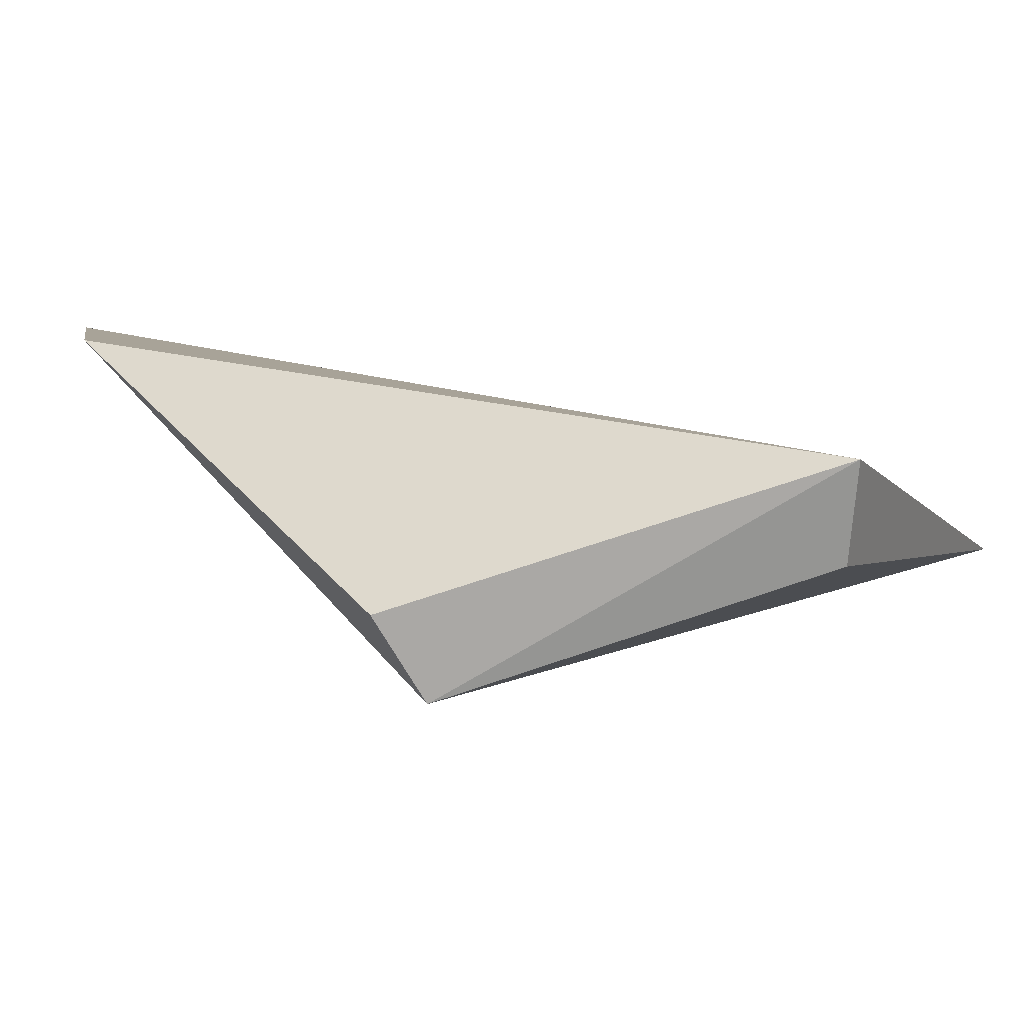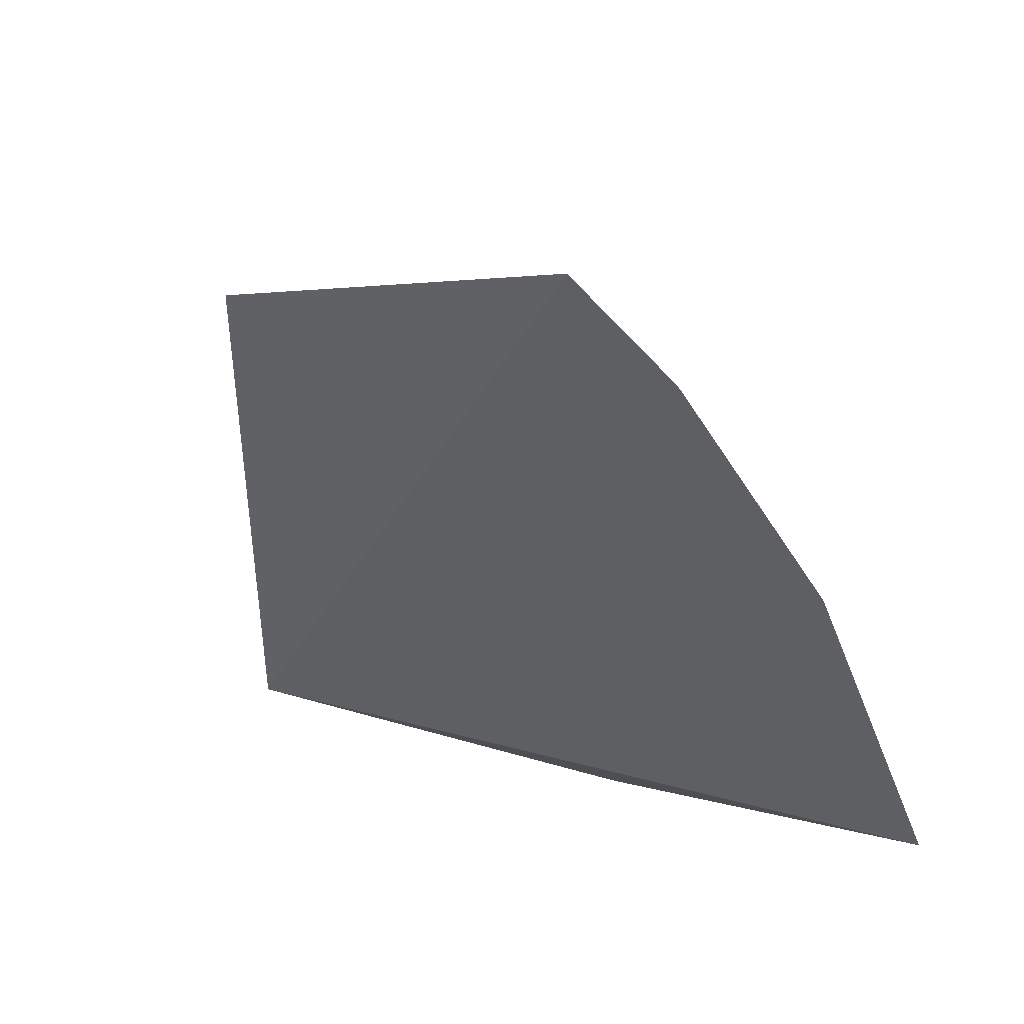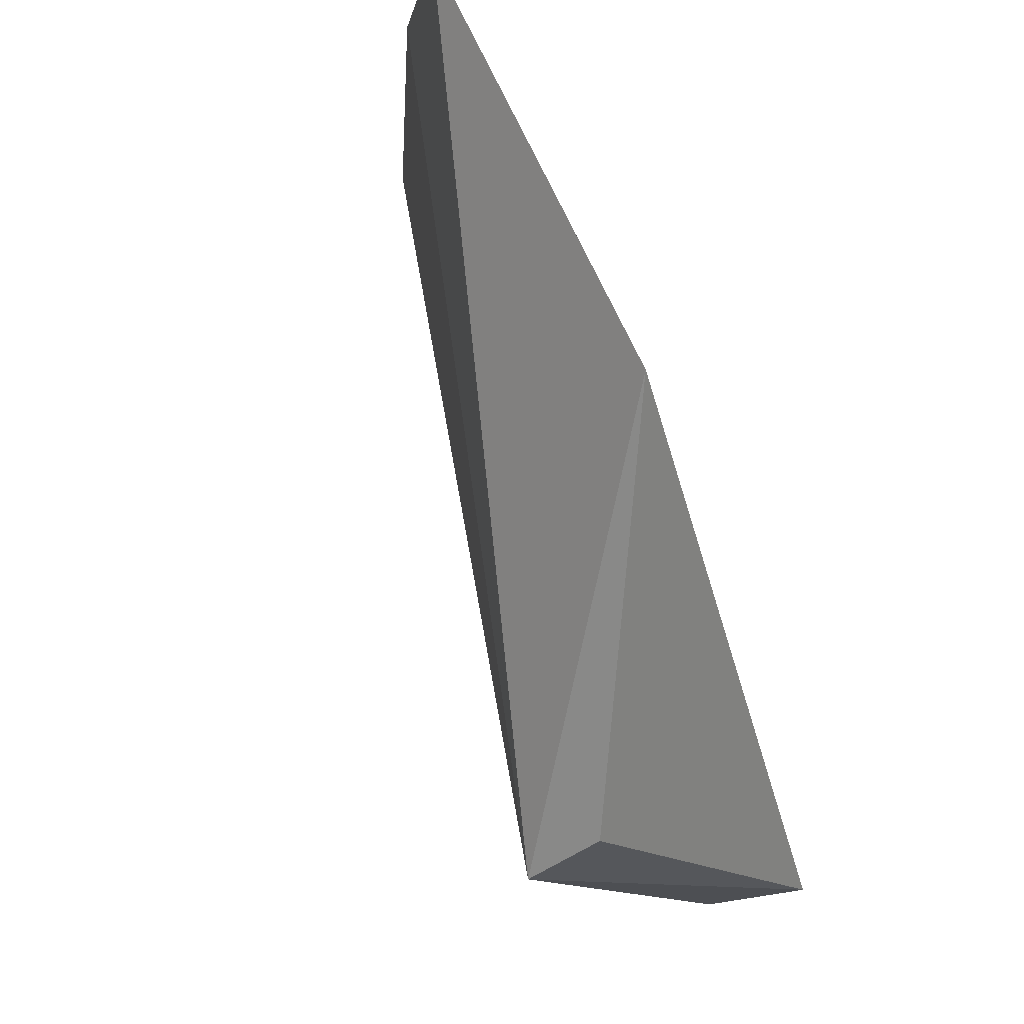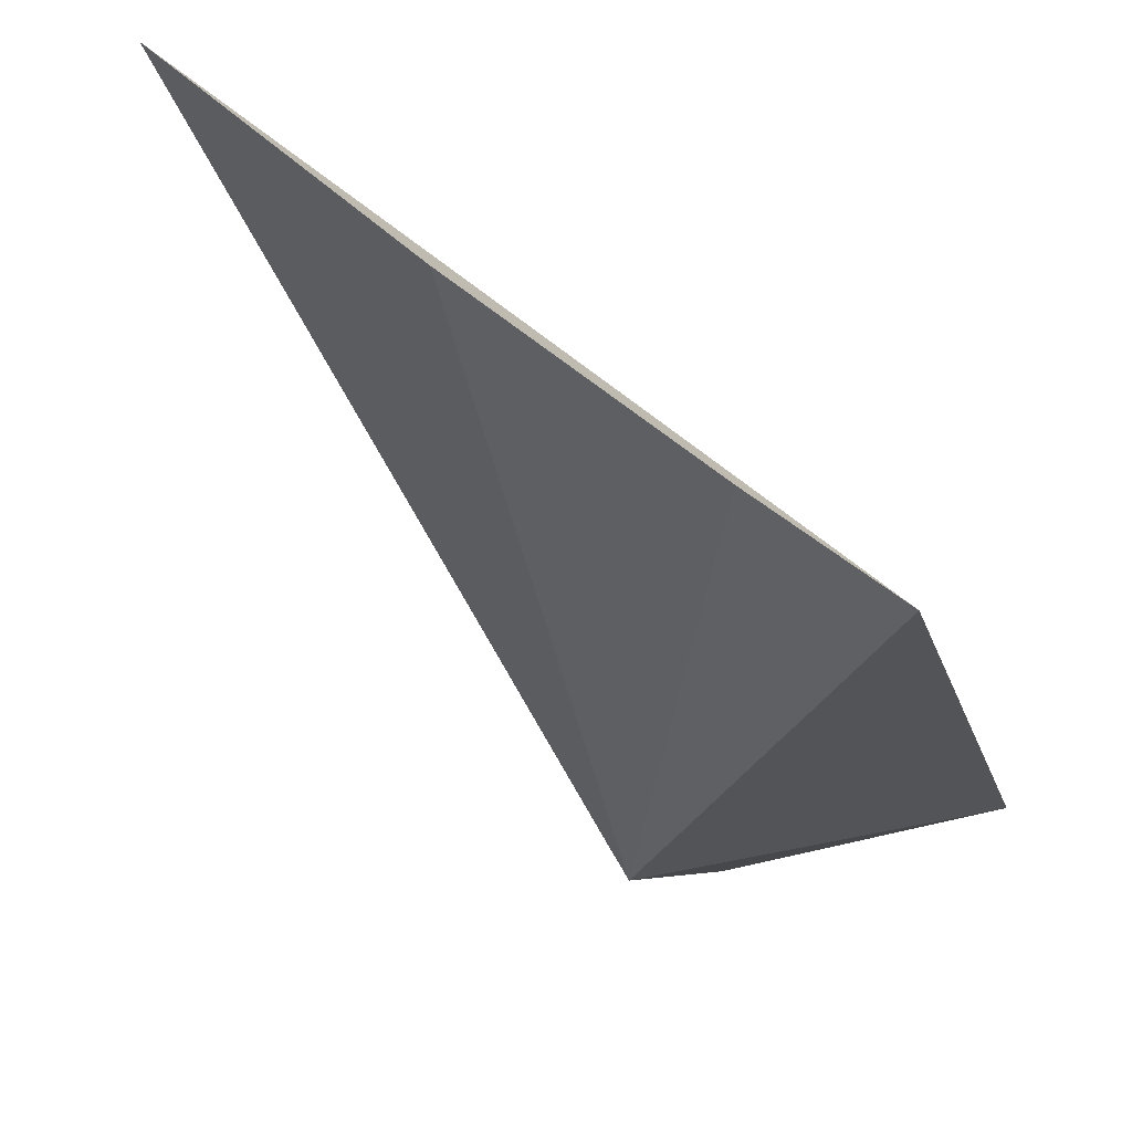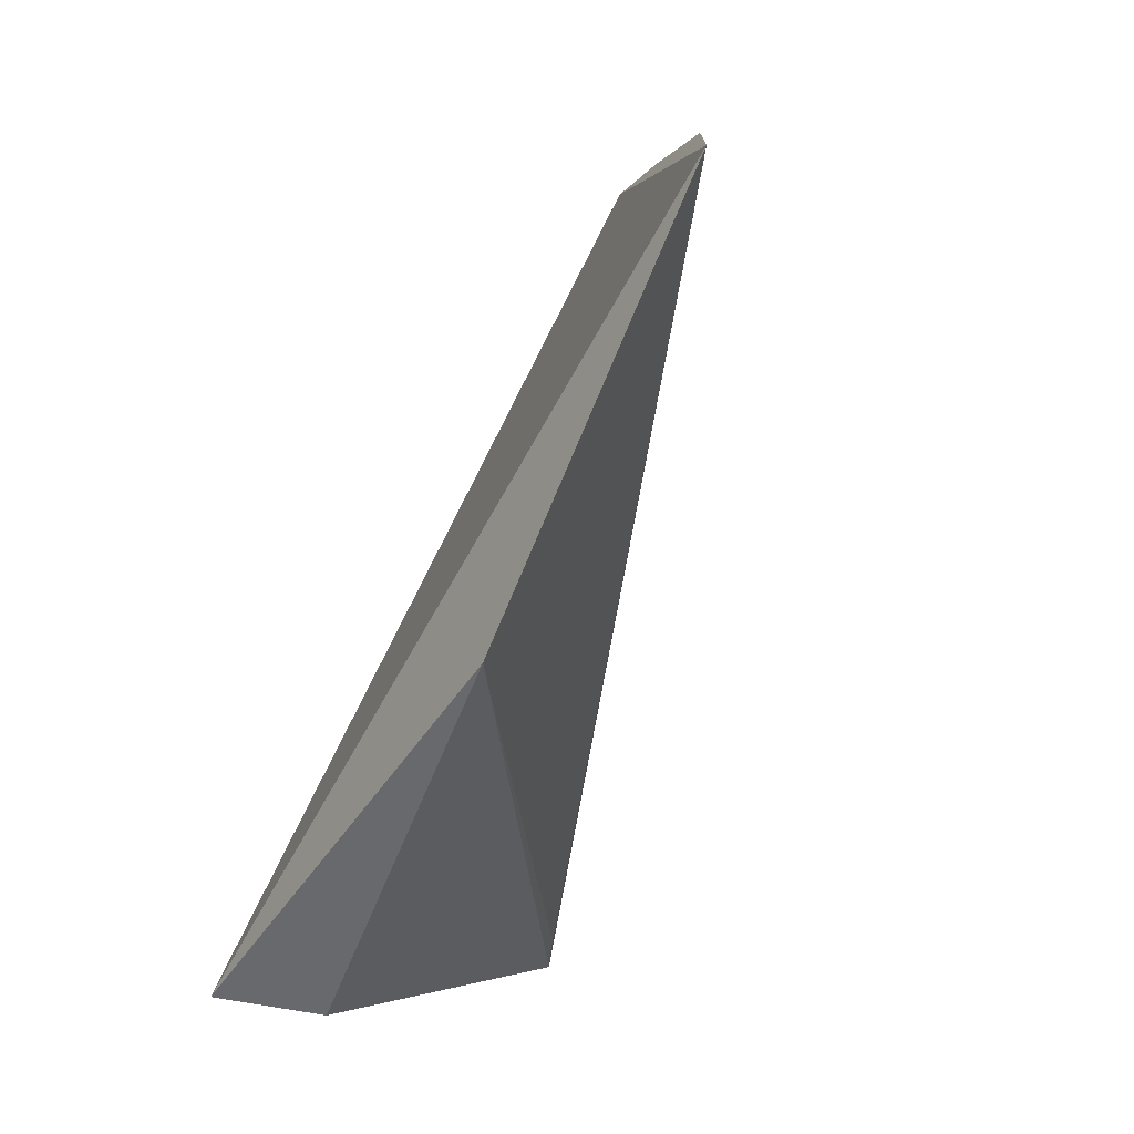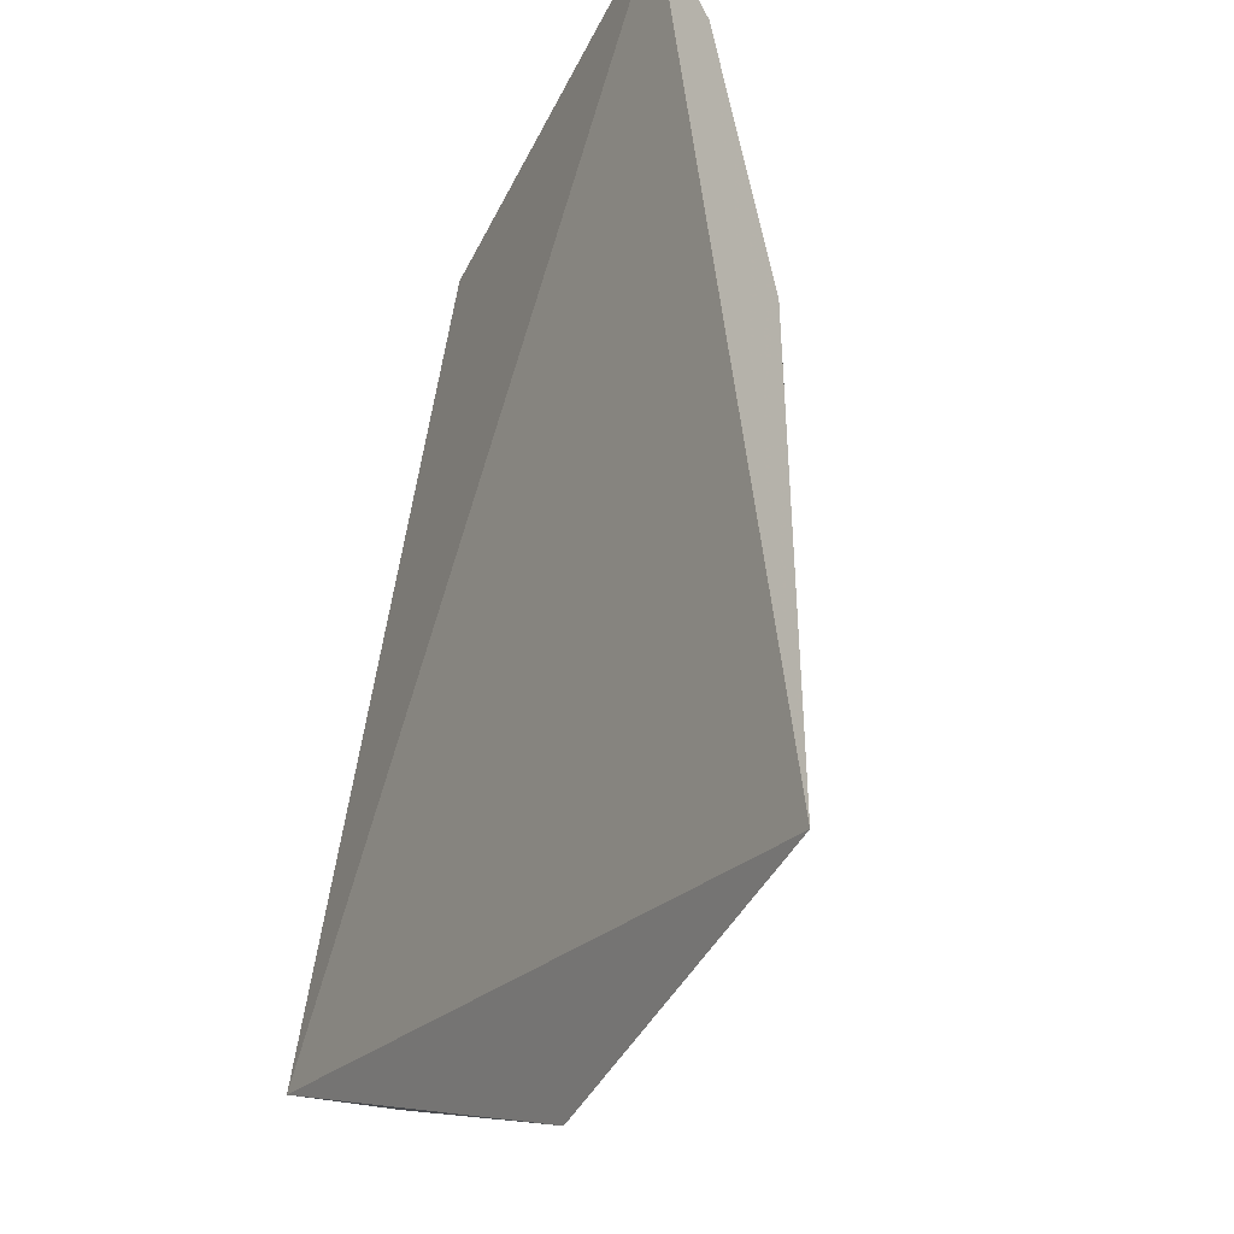
<metadata>
{"format":"obj","ext":"obj","renderer":"f3d","projection":"perspective","resolution":1024,"background":"white","views":[{"elev":-60.0,"azim":-72.0,"up":"+Z"},{"elev":27.6,"azim":-34.3,"up":"+Y"},{"elev":-19.5,"azim":-149.3,"up":"+Z"},{"elev":44.5,"azim":169.9,"up":"+Z"},{"elev":5.6,"azim":29.0,"up":"+Z"},{"elev":50.0,"azim":26.2,"up":"+Z"}]}
</metadata>
<code>
v 0.01832 0.03935 0.01927
v 0.02635 0.02537 0.01886
v 0.02215 0.03362 0.01953
v 0.0187 0.03419 0.003716
v 0.01687 0.02572 0.004769
v 0.0161 0.04194 0.01876
v 0.0233 0.02399 0.0111
v 0.0132 0.03956 0.011
v 0.01873 0.02647 0.004515
v 0.01907 0.03367 0.004376
v 0.0169 0.03464 0.004166
f 1 2 3
f 1 3 4
f 3 2 4
f 6 5 2
f 6 2 1
f 6 1 4
f 7 2 5
f 8 6 4
f 8 5 6
f 9 7 5
f 9 5 4
f 9 4 7
f 10 7 4
f 10 4 2
f 10 2 7
f 11 8 4
f 11 4 5
f 11 5 8

</code>
